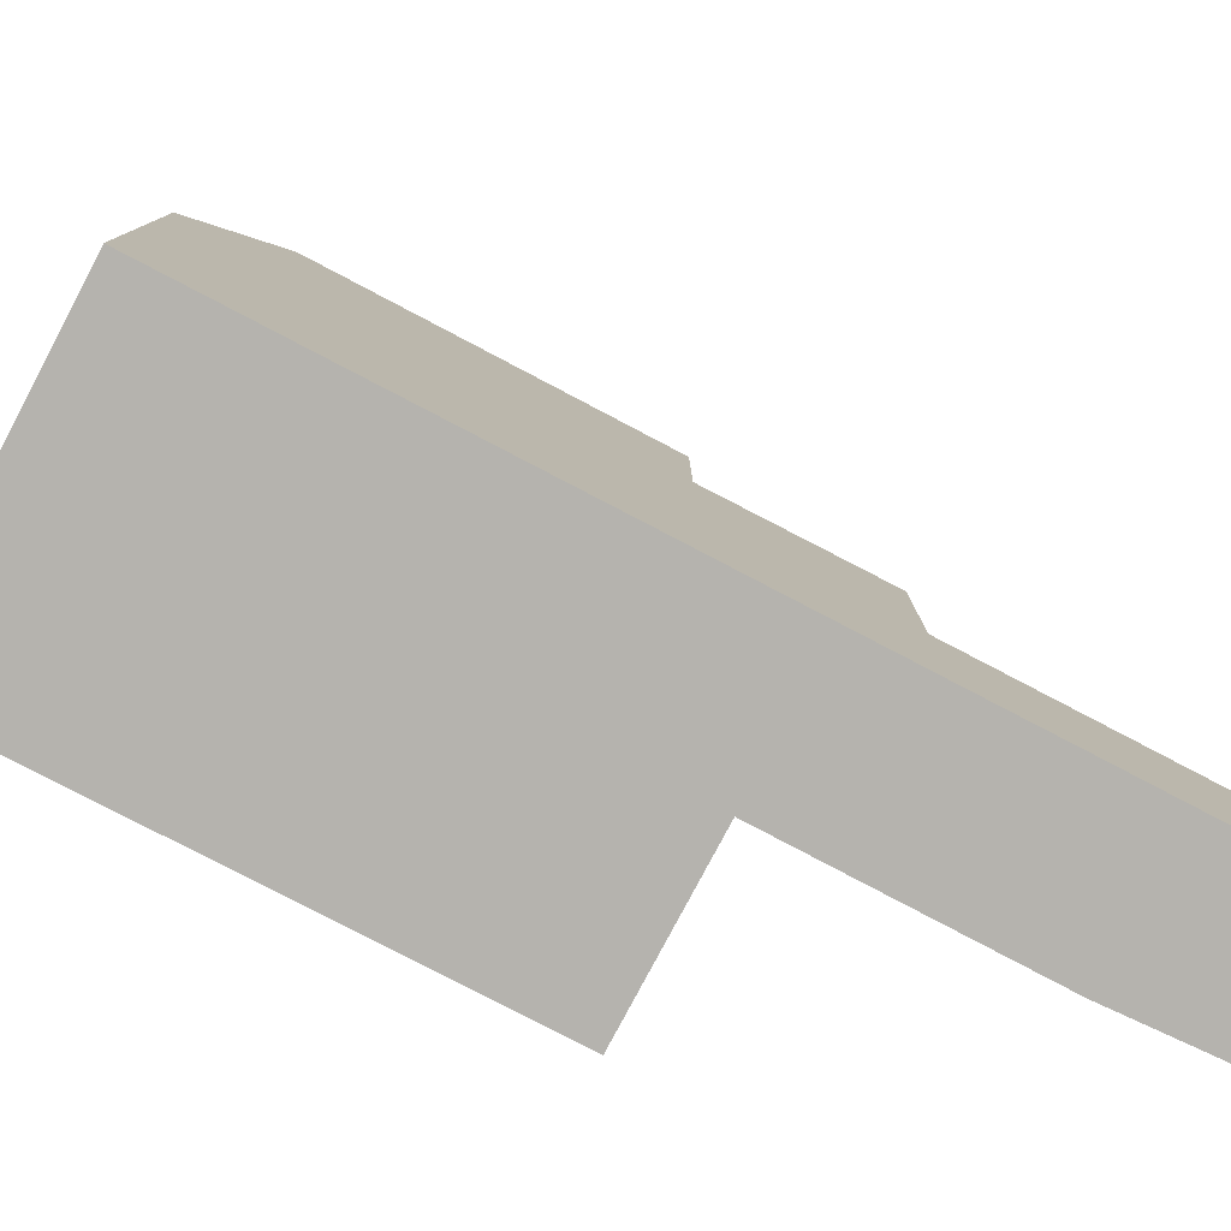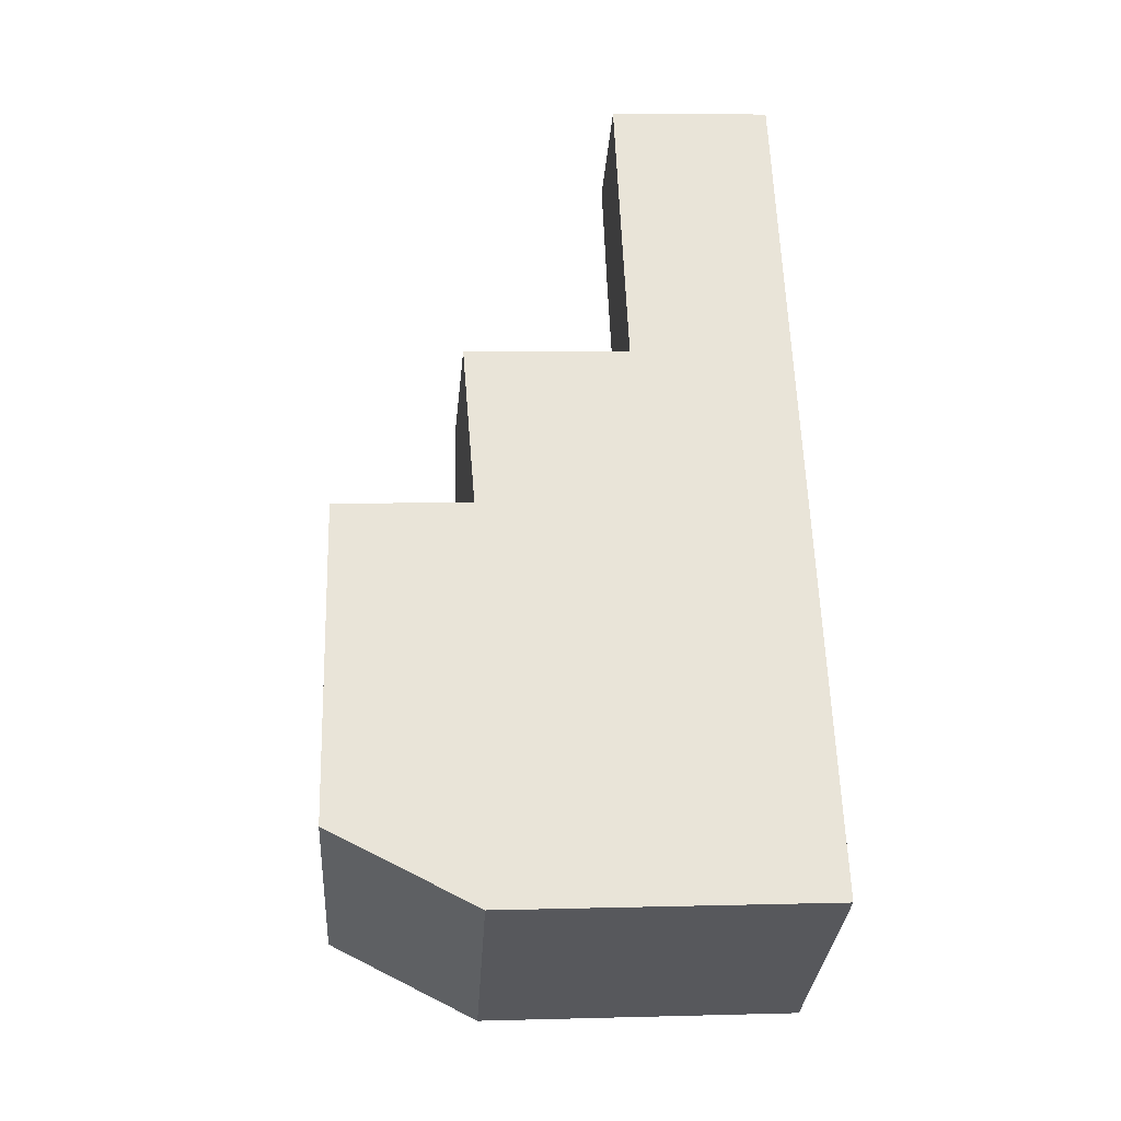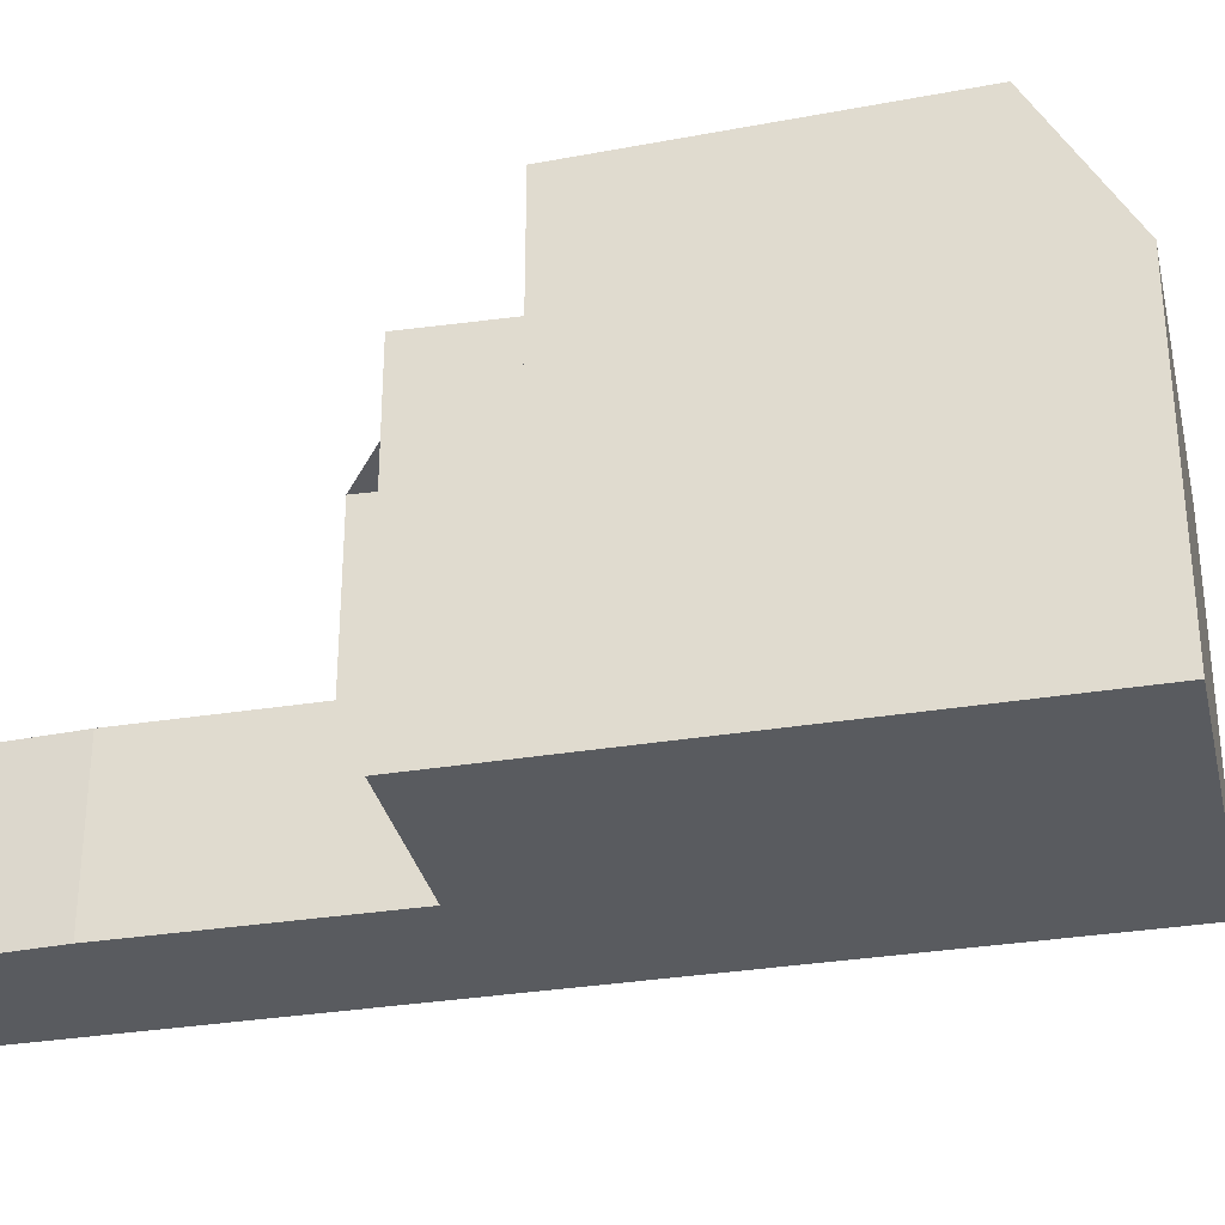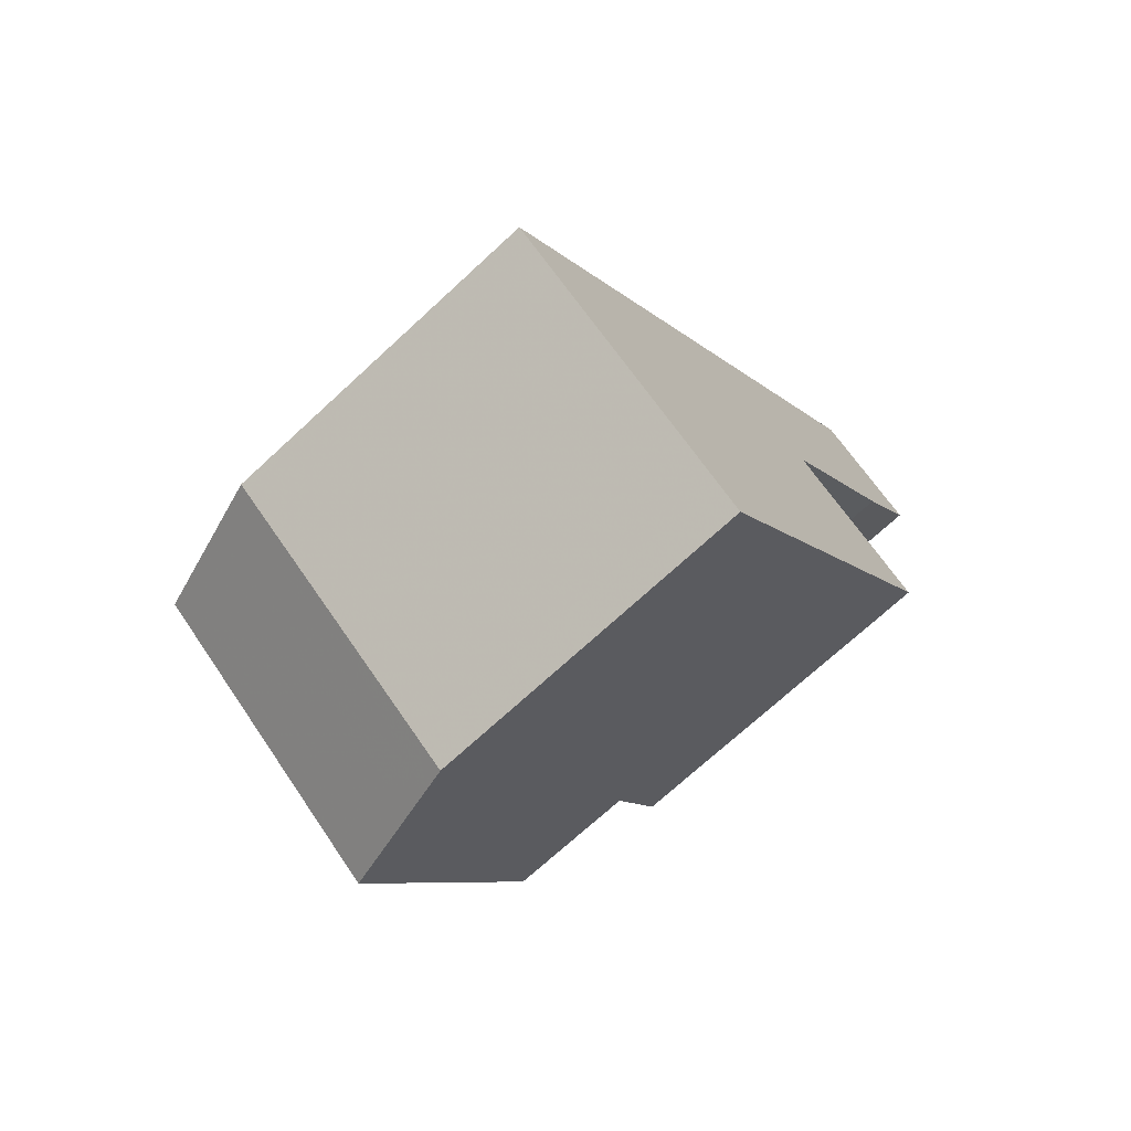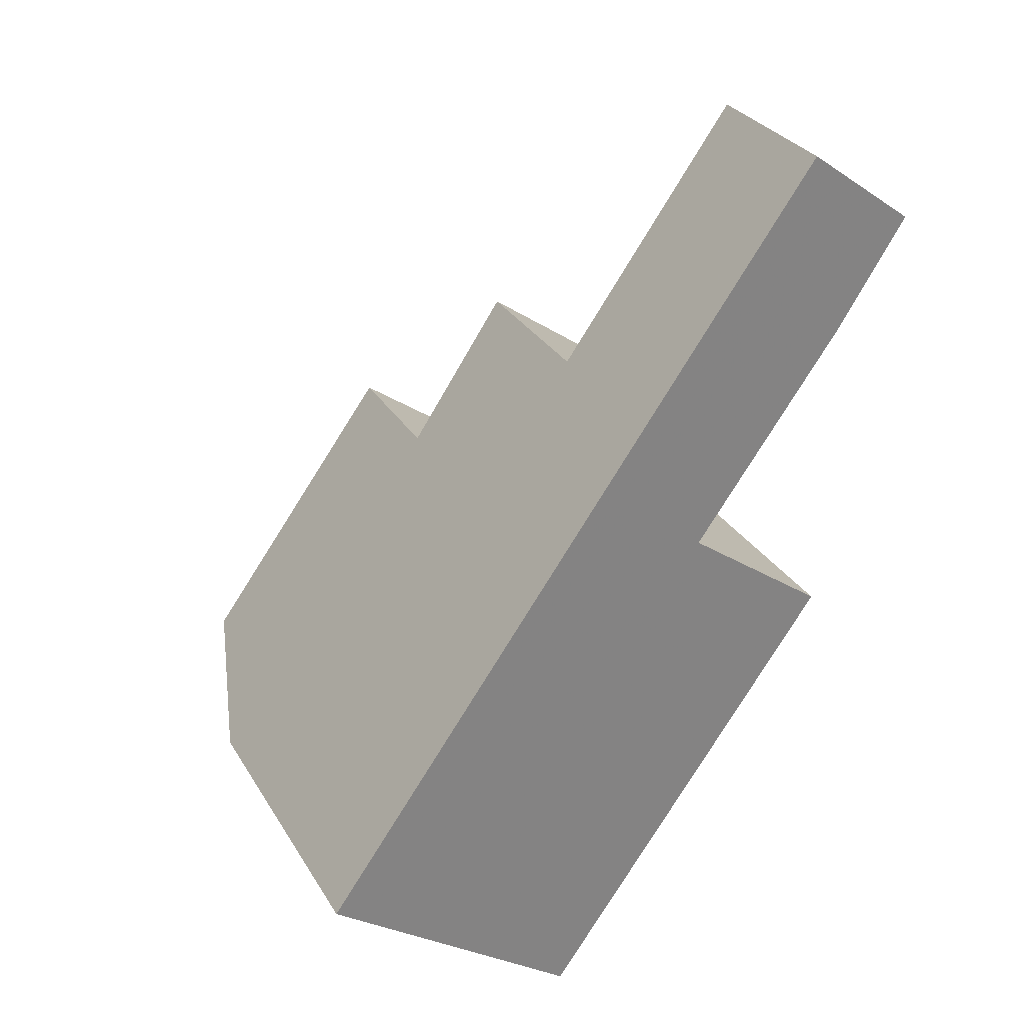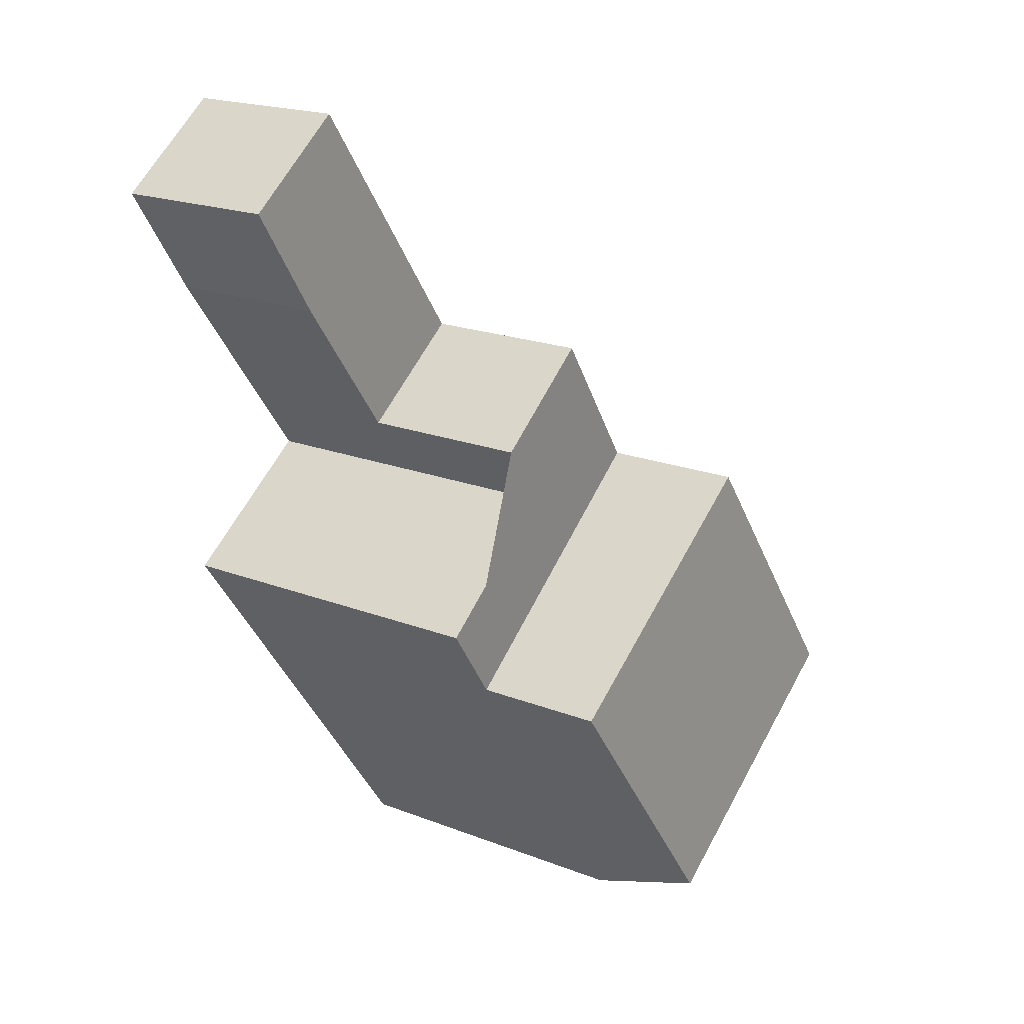
<metadata>
{"format":"obj","ext":"obj","renderer":"f3d","projection":"perspective","resolution":1024,"background":"white","views":[{"elev":-79.9,"azim":97.8,"up":"+Z"},{"elev":6.8,"azim":85.5,"up":"+Y"},{"elev":-32.2,"azim":-41.7,"up":"+Z"},{"elev":-71.0,"azim":132.8,"up":"+Y"},{"elev":29.7,"azim":154.3,"up":"+Y"},{"elev":20.1,"azim":-54.6,"up":"+Y"}]}
</metadata>
<code>
v -778.7 -1091 3.078
v -780 -1089 3.076
v -778 -1088 3.049
v -778.6 -1097 6.267
v -776 -1095 6.174
v -768.4 -1101 6.072
v -773.2 -1105 6.007
v -774.1 -1103 8.749
v -769.3 -1100 8.773
v -769.4 -1100 8.773
v -771.4 -1102 8.763
v -774 -1103 8.749
v -769.3 -1100 8.773
v -774.1 -1103 8.749
v -777.6 -1098 8.584
v -772.8 -1095 8.607
v -776.8 -1094 3.077
v -774.7 -1092 3.049
v -774.8 -1093 3.051
v -776.8 -1094 3.077
v -774.7 -1092 3.049
v -776.8 -1094 3.077
v -776.8 -1094 6.227
v -774.7 -1092 6.153
v -777.6 -1098 6.203
v -772.8 -1095 6.035
v -772.9 -1095 6.039
v -774.8 -1093 6.156
v -774.9 -1097 6.109
v -776.8 -1094 6.226
v -777.6 -1098 6.203
v -778.6 -1097 6.267
v -774.7 -1092 6.153
v -776.8 -1094 6.227
v -772.8 -1095 6.035
v -777.6 -1098 6.203
v -769.4 -1100 8.773
v -771.4 -1102 8.763
v -774 -1103 8.749
v -774.8 -1093 6.156
v -772.9 -1095 6.039
v -772.9 -1095 8.607
v -768.5 -1101 6.07
v -778.1 -1088 3.05
v -774.8 -1093 3.051
v -770.5 -1103 6.043
v -776.8 -1094 6.226
v -774.9 -1097 6.109
v -774.9 -1097 8.597
v -779.4 -1090 3.077
v -776.8 -1094 3.077
v -777.6 -1098 6.203
v -777.6 -1098 8.584
v -773.2 -1105 6.007
v -770.6 -1103 6.491
v -768.7 -1101 6.518
v -773.3 -1105 6.455
v -773.3 -1105 6.455
v -768.6 -1101 6.52
v -777.9 -1088 3.049
v -778 -1088 3.05
v -780 -1089 3.076
v -772.8 -1095 8.607
v -772.9 -1095 8.607
v -774.9 -1097 8.597
v -777.6 -1098 8.584
v -777.6 -1098 8.584
v -773.9 -1094 6.099
v -774 -1094 6.103
v -775.9 -1095 6.173
v -777.6 -1096 6.233
v -777.1 -1098 6.187
v -777.1 -1098 8.587
v -772.8 -1104 6.461
v -772.7 -1104 6.014
v -773.6 -1103 8.752
v -777.1 -1098 8.587
v -773.6 -1103 8.752
v -777.1 -1098 6.187
v -778.2 -1097 6.252
v -770.8 -1102 7.094
v -768.9 -1101 7.121
v -773.5 -1104 7.058
v -773 -1104 7.064
v -773.5 -1104 7.057
v -768.7 -1101 7.122
v -779.4 -1090 3.077
v -778.7 -1091 3.078
v -778.7 -1091 0
v -779.4 -1090 0
v -778.1 -1088 3.05
v -780 -1089 3.076
v -780 -1089 0
v -778.1 -1088 0
v -777.9 -1088 3.049
v -778 -1088 3.049
v -778 -1088 0
v -777.9 -1088 0
v -778.6 -1097 6.267
v -778.6 -1097 6.267
v -778.6 -1097 -8.882e-16
v -778.6 -1097 -8.882e-16
v -776.8 -1094 6.227
v -776 -1095 6.174
v -776 -1095 0
v -776.8 -1094 0
v -768.5 -1101 6.07
v -768.4 -1101 6.072
v -768.4 -1101 0
v -768.5 -1101 8.882e-16
v -773.3 -1105 6.455
v -773.2 -1105 6.007
v -773.2 -1105 8.882e-16
v -773.3 -1105 0
v -777.6 -1098 8.584
v -774.1 -1103 8.749
v -774.1 -1103 0
v -777.6 -1098 0
v -768.7 -1101 7.122
v -769.3 -1100 8.773
v -769.3 -1100 0
v -768.7 -1101 0
v -778.7 -1091 3.078
v -776.8 -1094 3.077
v -776.8 -1094 4.441e-16
v -778.7 -1091 0
v -773.9 -1094 6.099
v -774.7 -1092 6.153
v -774.7 -1092 0
v -773.9 -1094 -8.882e-16
v -778.6 -1097 6.267
v -777.6 -1098 6.203
v -777.6 -1098 8.882e-16
v -778.6 -1097 -8.882e-16
v -778.2 -1097 6.252
v -778.6 -1097 6.267
v -778.6 -1097 -8.882e-16
v -778.2 -1097 8.882e-16
v -770.5 -1103 6.043
v -768.5 -1101 6.07
v -768.5 -1101 8.882e-16
v -770.5 -1103 0
v -778 -1088 3.049
v -778.1 -1088 3.05
v -778.1 -1088 0
v -778 -1088 0
v -772.7 -1104 6.014
v -770.5 -1103 6.043
v -770.5 -1103 0
v -772.7 -1104 0
v -780 -1089 3.076
v -779.4 -1090 3.077
v -779.4 -1090 0
v -780 -1089 4.441e-16
v -773.2 -1105 6.007
v -773.2 -1105 6.007
v -773.2 -1105 0
v -773.2 -1105 8.882e-16
v -773.5 -1104 7.057
v -773.3 -1105 6.455
v -773.3 -1105 0
v -773.5 -1104 0
v -768.4 -1101 6.072
v -768.6 -1101 6.52
v -768.6 -1101 -8.882e-16
v -768.4 -1101 0
v -774.7 -1092 3.049
v -777.9 -1088 3.049
v -777.9 -1088 0
v -774.7 -1092 -4.441e-16
v -780 -1089 3.076
v -780 -1089 3.076
v -780 -1089 4.441e-16
v -780 -1089 0
v -769.3 -1100 8.773
v -772.8 -1095 8.607
v -772.8 -1095 0
v -769.3 -1100 0
v -772.8 -1095 6.035
v -773.9 -1094 6.099
v -773.9 -1094 -8.882e-16
v -772.8 -1095 0
v -776 -1095 6.174
v -777.6 -1096 6.233
v -777.6 -1096 0
v -776 -1095 0
v -773.2 -1105 6.007
v -772.7 -1104 6.014
v -772.7 -1104 0
v -773.2 -1105 0
v -777.6 -1096 6.233
v -778.2 -1097 6.252
v -778.2 -1097 8.882e-16
v -777.6 -1096 0
v -774.1 -1103 8.749
v -773.5 -1104 7.057
v -773.5 -1104 0
v -774.1 -1103 0
v -768.6 -1101 6.52
v -768.7 -1101 7.122
v -768.7 -1101 0
v -768.6 -1101 -8.882e-16
v -778.6 -1097 0
v -776 -1095 0
v -778.7 -1091 0
v -780 -1089 0
v -778 -1088 0
v -768.4 -1101 0
v -773.2 -1105 0
f 42 16 35 41
f 57 54 7 58
f 61 44 3 60
f 69 28 24 68
f 70 30 28 69
f 71 5 23 30 70
f 31 25 4 32
f 40 33 21 45
f 49 42 41 48
f 59 6 43 56
f 62 2 44 61
f 47 40 45 51
f 56 43 46 55
f 73 49 48 72
f 20 17 1 50
f 51 22 34 47
f 52 36 15 53
f 75 54 57 74
f 82 56 55 81
f 84 74 57 83
f 83 57 58 85
f 86 59 56 82
f 60 18 19 61
f 61 19 20 50 62
f 63 9 10 64
f 64 10 11 65
f 78 12 66 77
f 66 12 8 67
f 68 26 27 69
f 69 27 29 70
f 80 71 70 29 79
f 72 52 53 73
f 74 55 46 75
f 81 55 74 84
f 77 65 11 78
f 79 31 32 80
f 81 38 37 82
f 83 39 76 84
f 85 14 39 83
f 82 37 13 86
f 84 76 38 81
f 88 89 90 87
f 92 93 94 91
f 96 97 98 95
f 100 101 102 99
f 104 105 106 103
f 108 109 110 107
f 112 113 114 111
f 116 117 118 115
f 120 121 122 119
f 124 125 126 123
f 128 129 130 127
f 132 133 134 131
f 136 137 138 135
f 140 141 142 139
f 144 145 146 143
f 148 149 150 147
f 152 153 154 151
f 156 157 158 155
f 160 161 162 159
f 164 165 166 163
f 168 169 170 167
f 172 173 174 171
f 176 177 178 175
f 180 181 182 179
f 184 185 186 183
f 188 189 190 187
f 192 193 194 191
f 196 197 198 195
f 200 201 202 199
f 204 205 206 207 208 209 203

</code>
